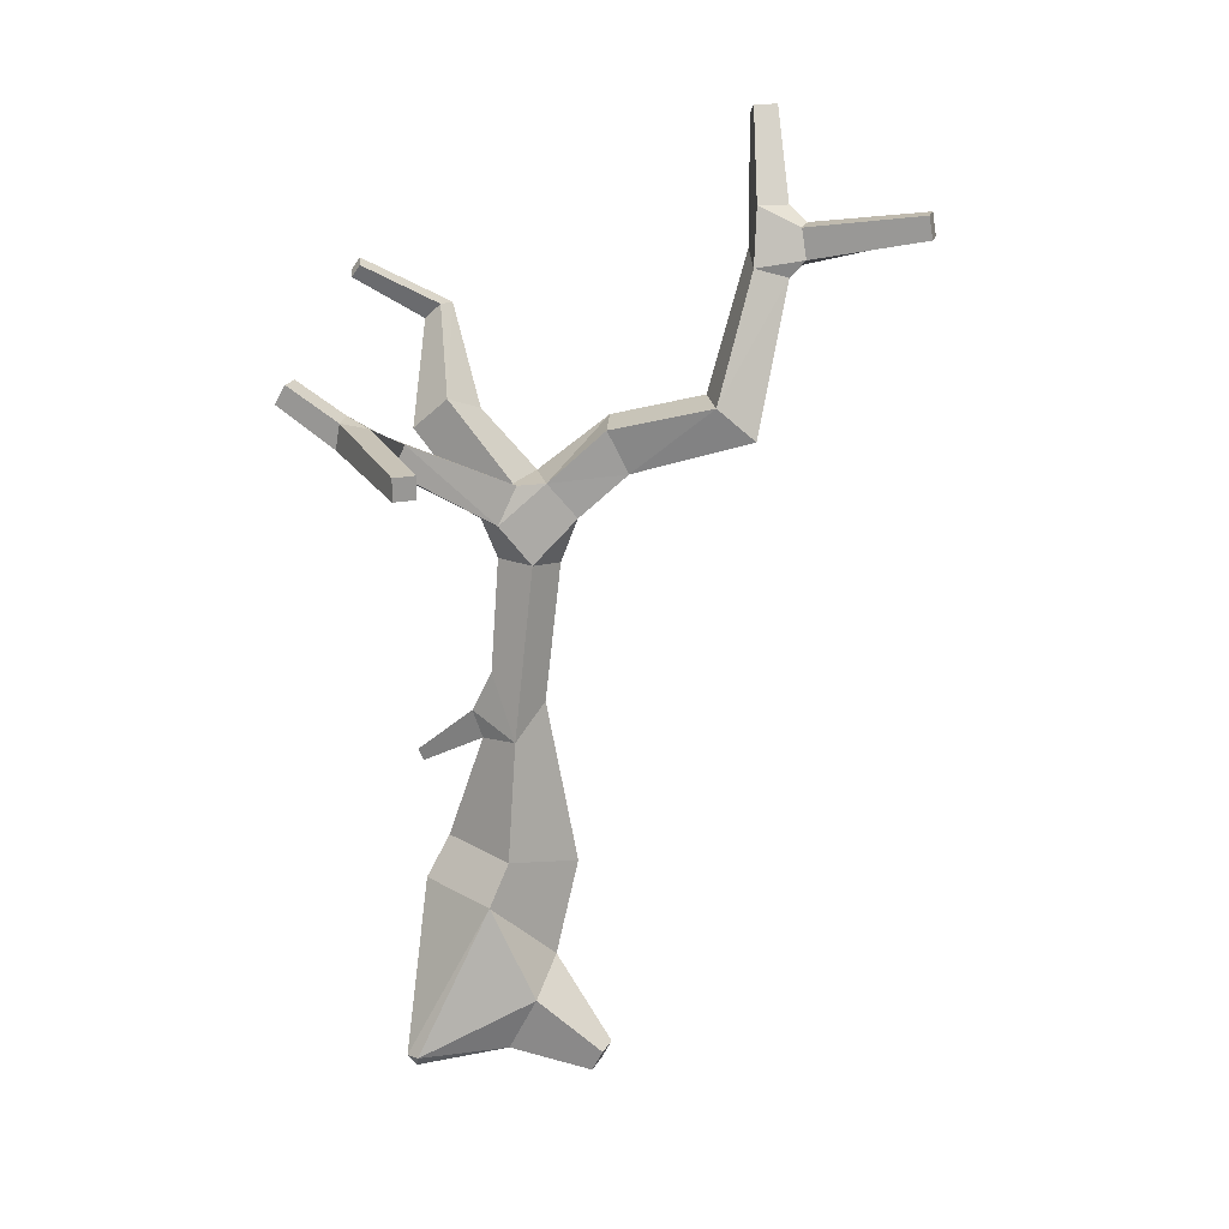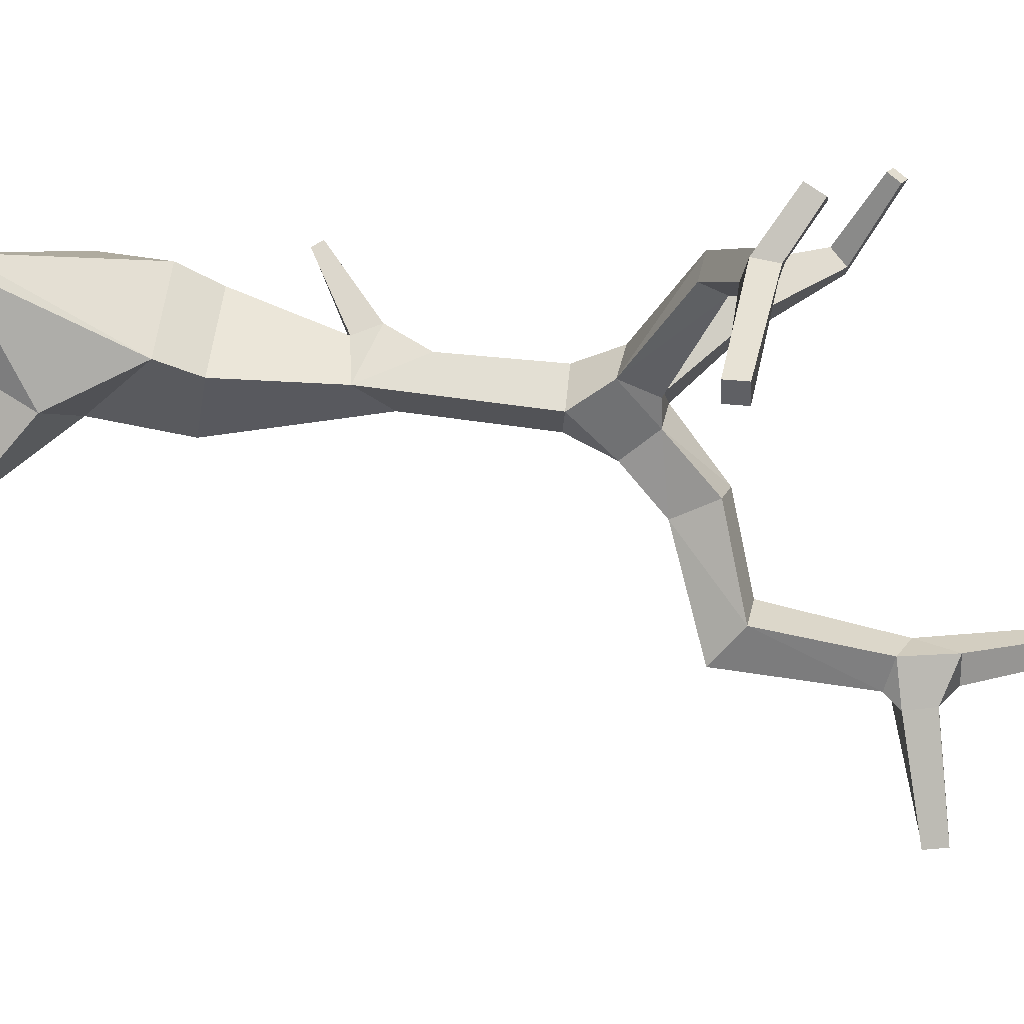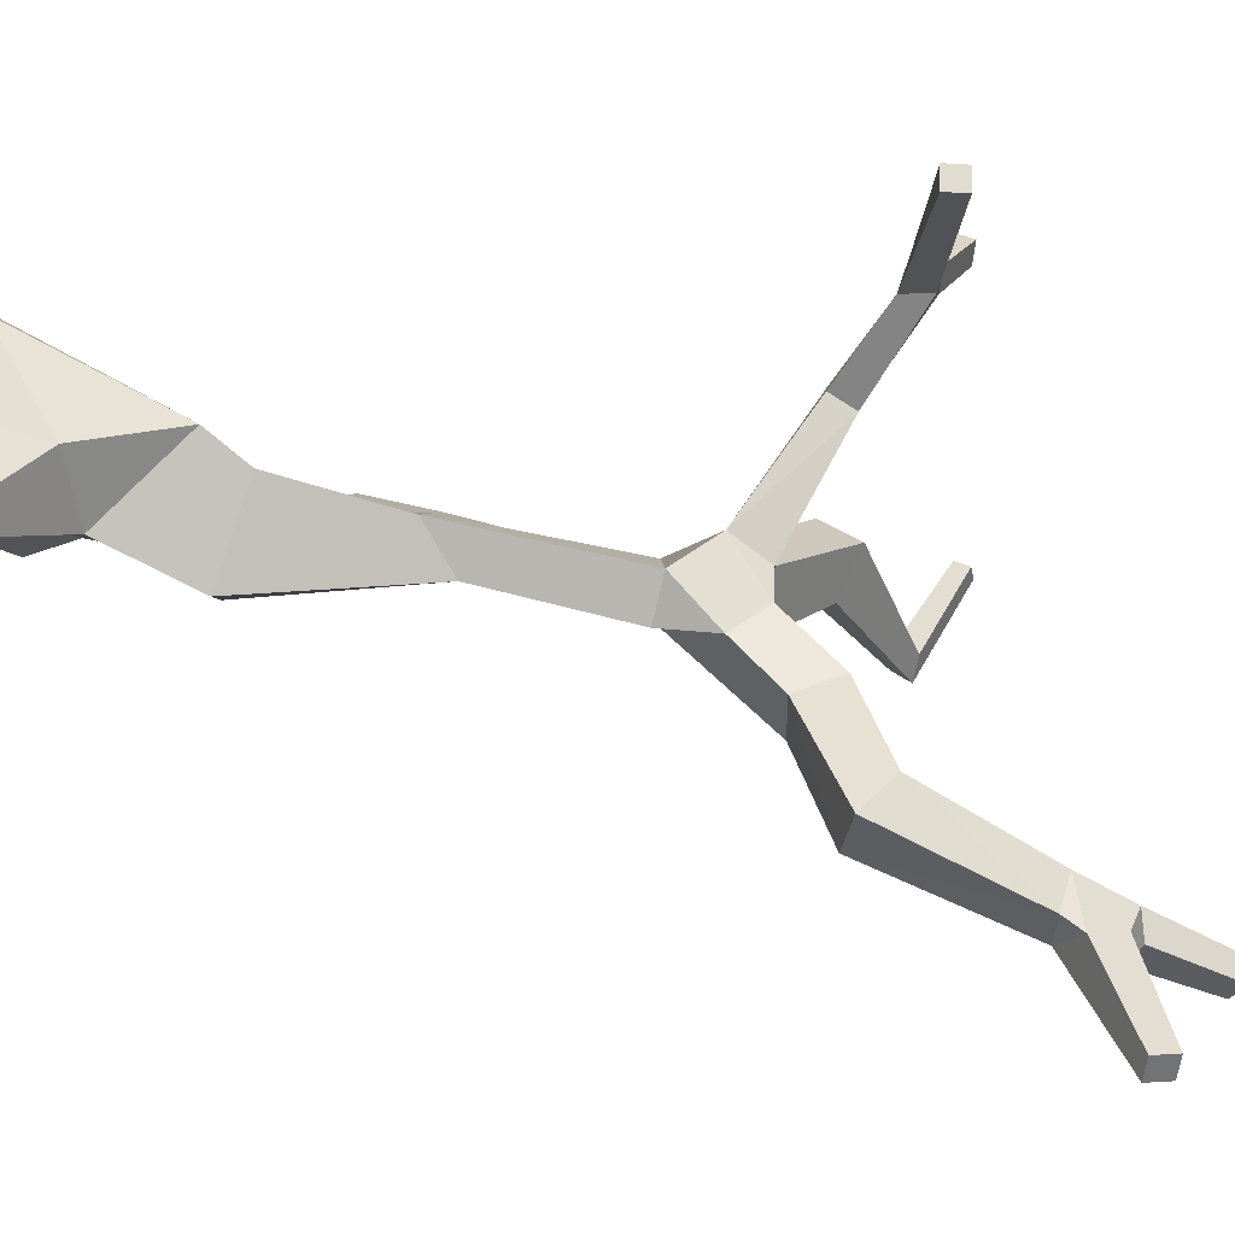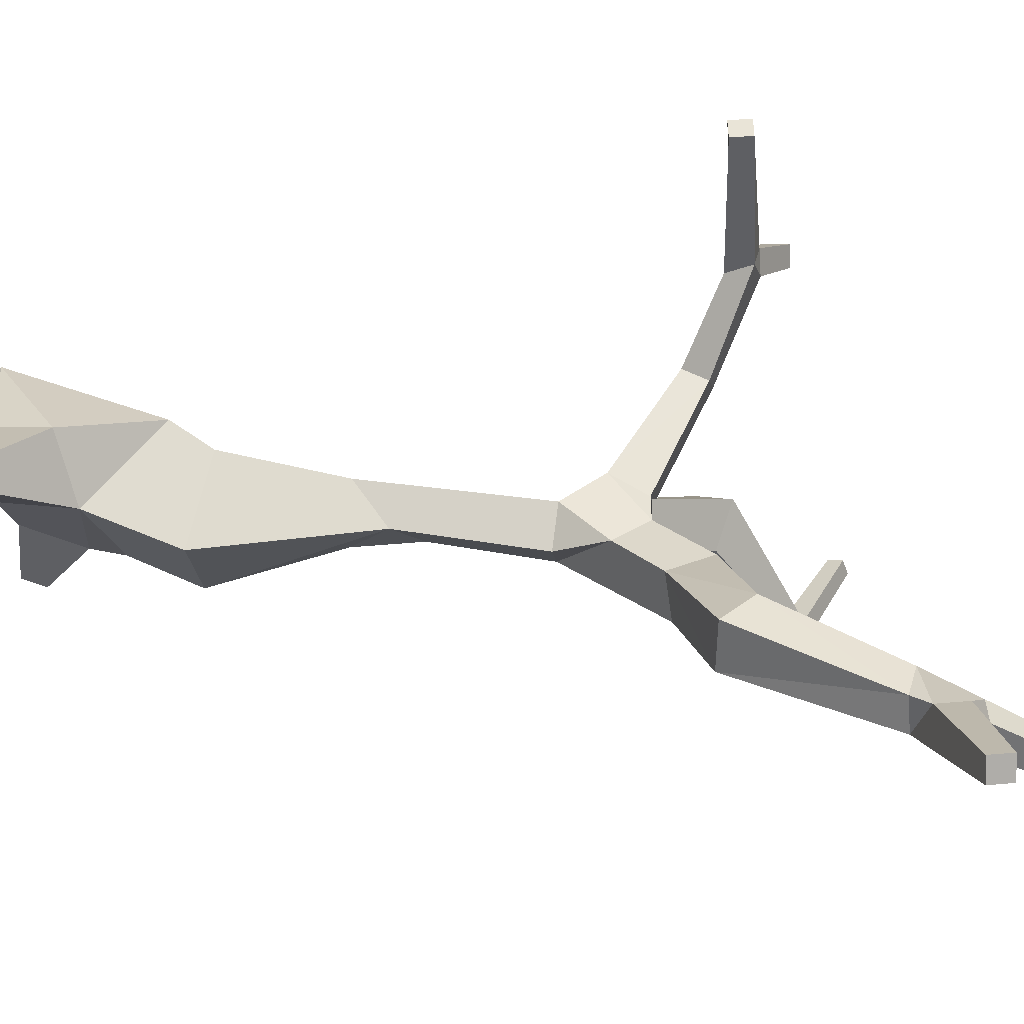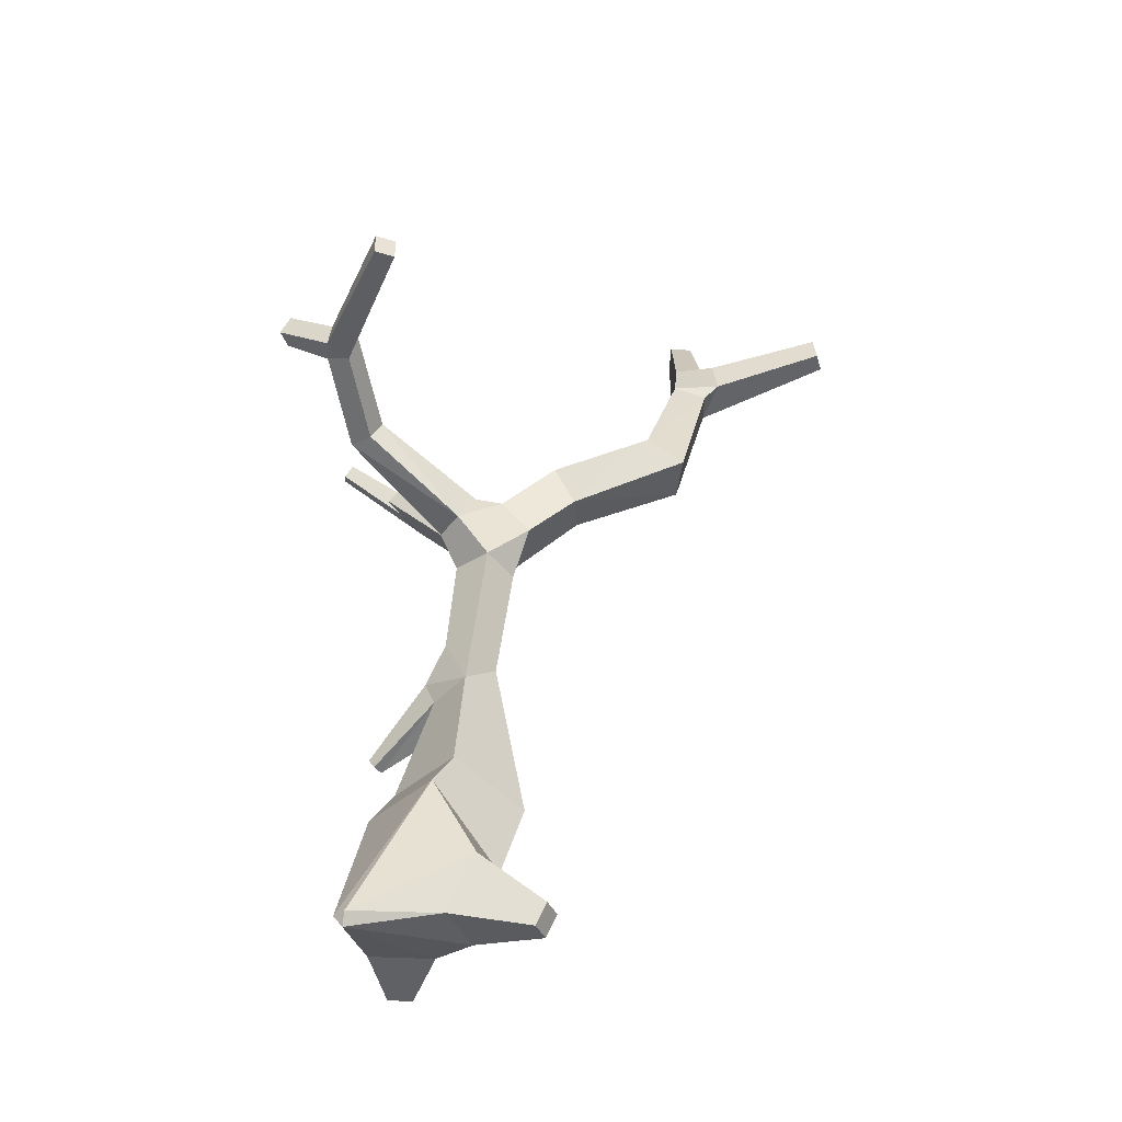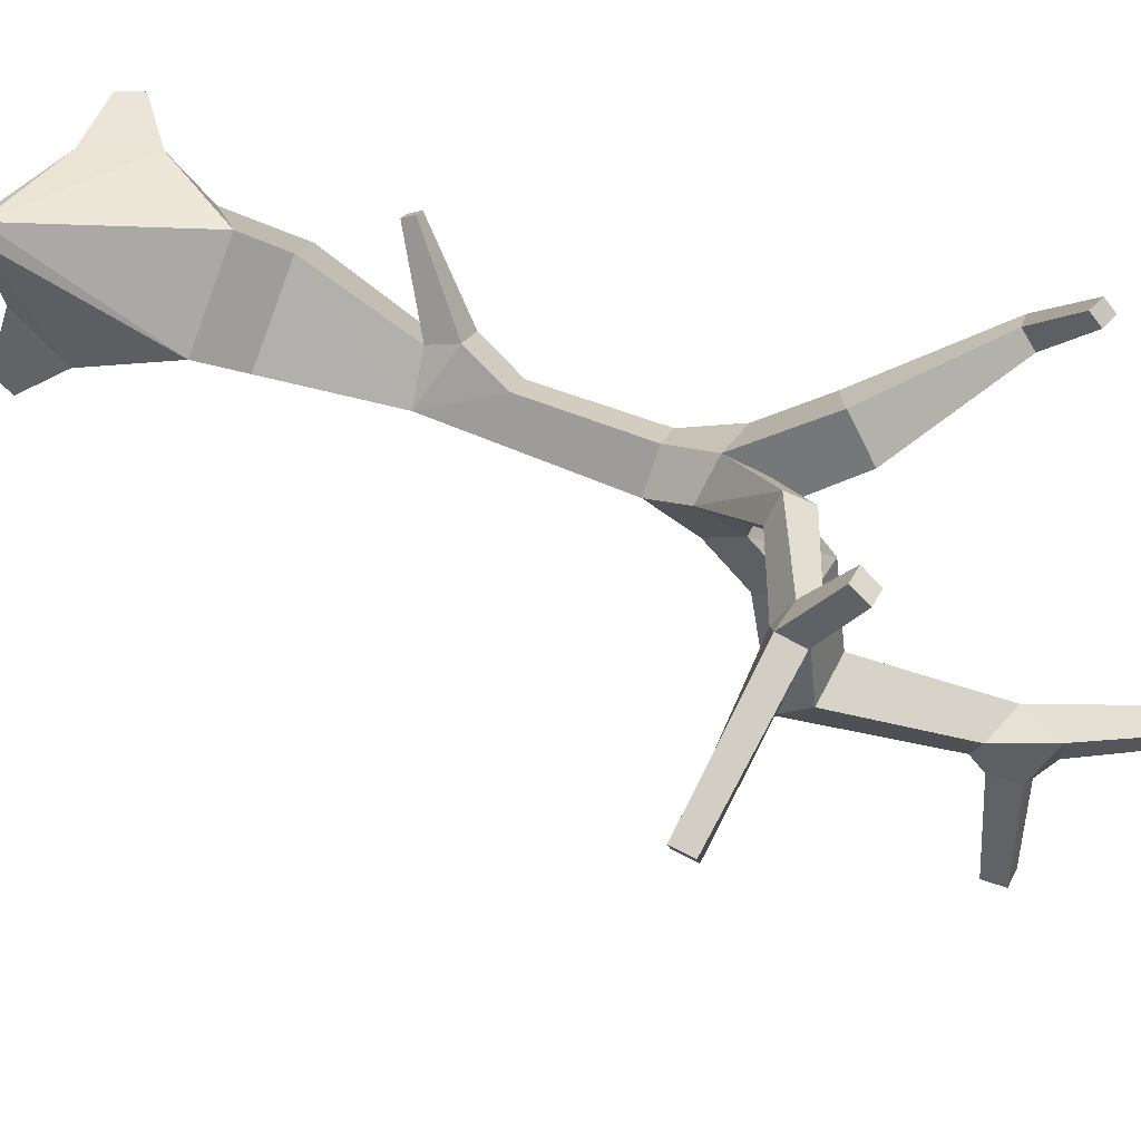
<metadata>
{"format":"obj","ext":"obj","renderer":"f3d","projection":"perspective","resolution":1024,"background":"white","views":[{"elev":18.8,"azim":85.2,"up":"+Y"},{"elev":20.9,"azim":98.9,"up":"+Z"},{"elev":-37.3,"azim":83.8,"up":"+Z"},{"elev":-57.7,"azim":92.0,"up":"+Z"},{"elev":-38.5,"azim":86.0,"up":"+Y"},{"elev":61.9,"azim":115.7,"up":"+Z"}]}
</metadata>
<code>
o Cube
v -0.7363 4.296 -1.544
v -0.6354 4.352 -1.547
v -0.6328 4.352 -1.432
v -0.06098 3.801 -2.185
v -0.06711 3.914 -2.167
v -0.1759 3.914 -2.205
v -0.5053 0.7674 -0.2876
v -0.1345 0.7439 -0.5575
v 0.1314 0.8609 -0.204
v -1.027 3.528 0.4735
v -1.006 3.59 0.4329
v -0.9328 3.566 0.4325
v 0.4052 3.235 0.7517
v 0.4247 3.325 0.7029
v 0.5214 3.325 0.7415
v 1.327 3.021 0.289
v 1.331 3.125 0.2877
v 1.301 3.125 0.1883
v -0.5071 1.17 0.1496
v -0.5281 1.222 0.1776
v -0.4783 1.222 0.215
v 0.2516 -0.08386 0.3063
v 0.2994 -0.07986 0.2564
v -0.5756 -0.06067 -0.06189
v -0.626 0.04956 -0.062
v -0.6263 0.04956 0.05922
v 0.3504 -0.152 -0.5862
v 0.3747 -0.04436 -0.6365
v 0.2656 -0.04436 -0.6892
v 0.5582 3.018 0.4171
v 0.624 3.056 0.5306
v 0.6148 3.146 0.3834
v 1.296 3.021 0.1895
v 0.4909 3.073 0.5305
v 0.6248 3.176 0.5114
v 0.5019 3.235 0.7903
v 0.07381 2.85 0.3939
v 0.04411 2.968 0.3357
v 0.1387 2.947 0.236
v 0.5044 3.18 0.4824
v -0.0505 2.495 -0.1843
v -0.2368 2.514 -0.09777
v -0.2669 2.669 -0.1703
v -0.1159 2.672 -0.2766
v 0.1683 2.83 0.294
v -1.122 3.268 0.05748
v -1.097 3.345 -0.01473
v -0.9958 3.356 0.04652
v -0.9533 3.503 0.4732
v -0.4941 2.955 -0.1274
v -0.5695 2.797 0.02669
v -0.3379 3.038 0.03377
v -1.022 3.281 0.1233
v -0.4553 2.529 -0.2117
v -0.3758 2.676 -0.3868
v -0.4172 2.882 0.1961
v -0.4413 3.712 -1.393
v -0.511 3.848 -1.568
v -0.3787 3.921 -1.571
v -0.3752 3.921 -1.42
v -0.7337 4.296 -1.429
v -0.4236 3.614 -1.569
v -0.2321 3.687 -1.634
v -0.2403 3.838 -1.611
v -0.3847 3.838 -1.661
v -0.1697 3.801 -2.223
v 0.01167 2.889 -1.383
v -0.001565 3.05 -1.195
v -0.2513 3.058 -1.18
v -0.2436 3.604 -1.558
v -0.2288 3.653 -1.389
v -0.1381 2.922 -0.7002
v -0.3704 2.941 -0.7334
v -0.2427 2.876 -1.371
v -0.1408 2.707 -0.8064
v -0.309 1.722 -0.2763
v -0.1681 1.733 -0.1466
v -0.2396 2.254 -0.4881
v -0.08487 2.286 -0.3451
v -0.2295 2.286 -0.1886
v -0.2323 0.8628 0.07132
v -0.1568 1.58 -0.4049
v -0.002595 1.427 -0.249
v -0.185 1.389 -0.1001
v -0.4173 0.4291 -0.1487
v 0.2247 0.6695 -0.1055
v -0.1624 0.6695 0.1877
v -0.3266 1.399 -0.2754
v -0.3417 1.519 -0.1419
v -0.2215 1.519 -0.05198
v -0.4575 1.171 0.1874
v 0.2545 -0.1383 0.2628
v -0.2396 -0.01369 0.1573
v -0.2389 -0.01369 -0.1584
v -0.3703 0.2734 -0.1587
v -0.371 0.2734 0.157
v -0.5758 -0.06067 0.05933
v -0.01749 -0.05725 -0.3268
v 0.2668 -0.05725 -0.1895
v 0.3301 0.223 -0.3204
v 0.006182 0.311 -0.4378
v 0.2413 -0.152 -0.6389
v -0.3892 2.271 -0.3377
v -0.1433 2.497 -0.565
v -0.3721 2.734 -0.8348
v -0.1434 2.671 -0.4179
v -0.2368 2.514 -0.09777
v -0.4553 2.529 -0.2117
v -0.3758 2.676 -0.3868
v -0.137 2.678 -0.2604
f 23 86 22
f 86 87 22
f 87 96 22
f 96 93 22
f 93 92 22
f 93 94 92
f 94 98 92
f 92 99 23
f 99 100 23
f 100 86 23
f 100 101 86
f 85 96 87
f 85 95 96
f 98 99 92
f 95 98 94
f 95 101 98
f 40 34 13 14
f 95 85 101
f 70 63 71
f 59 65 58
f 41 106 44
f 78 104 79
f 90 83 77
f 90 84 83
f 22 92 23
f 103 54 55
f 54 109 55
f 55 110 43
f 43 107 42
f 42 108 54
f 60 57 71
f 78 103 104
f 62 58 65
f 70 62 63
f 31 34 30
f 32 40 35
f 38 44 43
f 41 44 39
f 37 41 45
f 52 50 47
f 47 51 46
f 68 67 70
f 70 74 62
f 75 105 74
f 68 75 67
f 81 9 83
f 88 82 7
f 90 89 20
f 19 84 91
f 106 104 75
f 72 73 106
f 34 31 36 13
f 41 42 80 79
f 32 18 33 30
f 57 58 62
f 35 17 18 32
f 31 16 17 35
f 31 30 33 16
f 102 29 28 27
f 97 26 25 24
f 19 91 21 20
f 33 18 17 16
f 36 15 14 13
f 54 103 80 42
f 49 12 11 10
f 88 76 82
f 79 104 106 41
f 1 61 3 2
f 54 108 109
f 55 109 110
f 43 110 107
f 42 107 108
f 71 63 64 60
f 77 76 89 90
f 44 106 55 43
f 66 6 5 4
f 64 65 59 60
f 89 76 88
f 40 14 15 35
f 35 15 36 31
f 37 45 30 34
f 37 34 40 38
f 38 40 32 39
f 39 32 30 45
f 42 37 38 43
f 37 42 41
f 53 49 10 46
f 39 44 38
f 39 45 41
f 47 46 10 11
f 47 11 12 48
f 48 12 49 53
f 56 53 46 51
f 47 50 51
f 52 48 53 56
f 47 48 52
f 108 107 56 51
f 108 51 50 109
f 109 50 52 110
f 107 110 52 56
f 58 57 61 1
f 58 1 2 59
f 59 2 3 60
f 60 3 61 57
f 63 62 66 4
f 63 4 5 64
f 64 5 6 65
f 62 65 6 66
f 69 68 71 57
f 70 67 74
f 71 68 70
f 74 69 57 62
f 73 72 68 69
f 68 72 75
f 73 69 74 105
f 76 103 78 82
f 74 67 75
f 82 78 79 83
f 83 79 80 77
f 77 80 103 76
f 9 8 82 83
f 7 82 8
f 81 84 88 7
f 84 81 83
f 85 7 8 101
f 101 8 9 86
f 87 86 9 81
f 85 87 81 7
f 89 88 19 20
f 19 88 84
f 84 90 21 91
f 20 21 90
f 93 97 24 94
f 95 94 24 25
f 96 95 25 26
f 96 26 97 93
f 98 102 27 99
f 99 27 28 100
f 100 28 29 101
f 101 29 102 98
f 103 105 75 104
f 103 55 73 105
f 73 55 106
f 75 72 106

</code>
